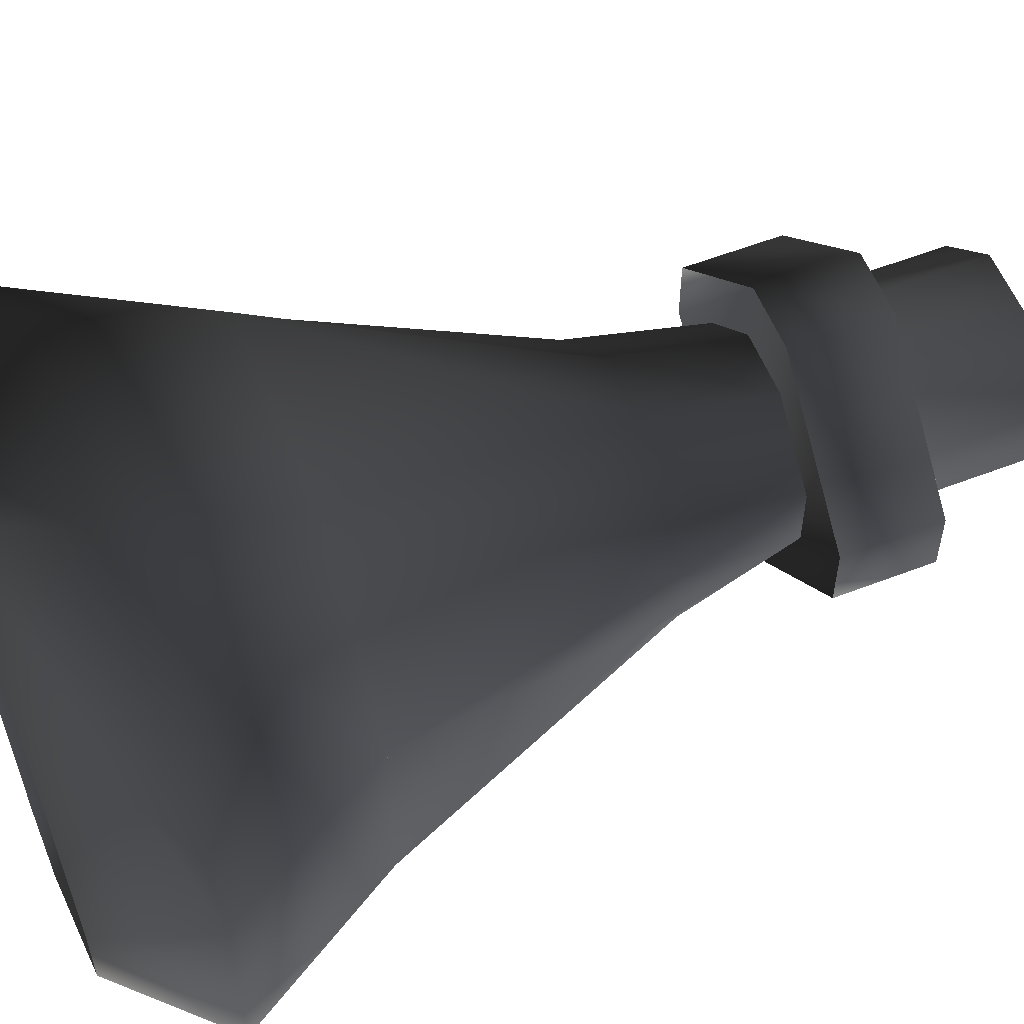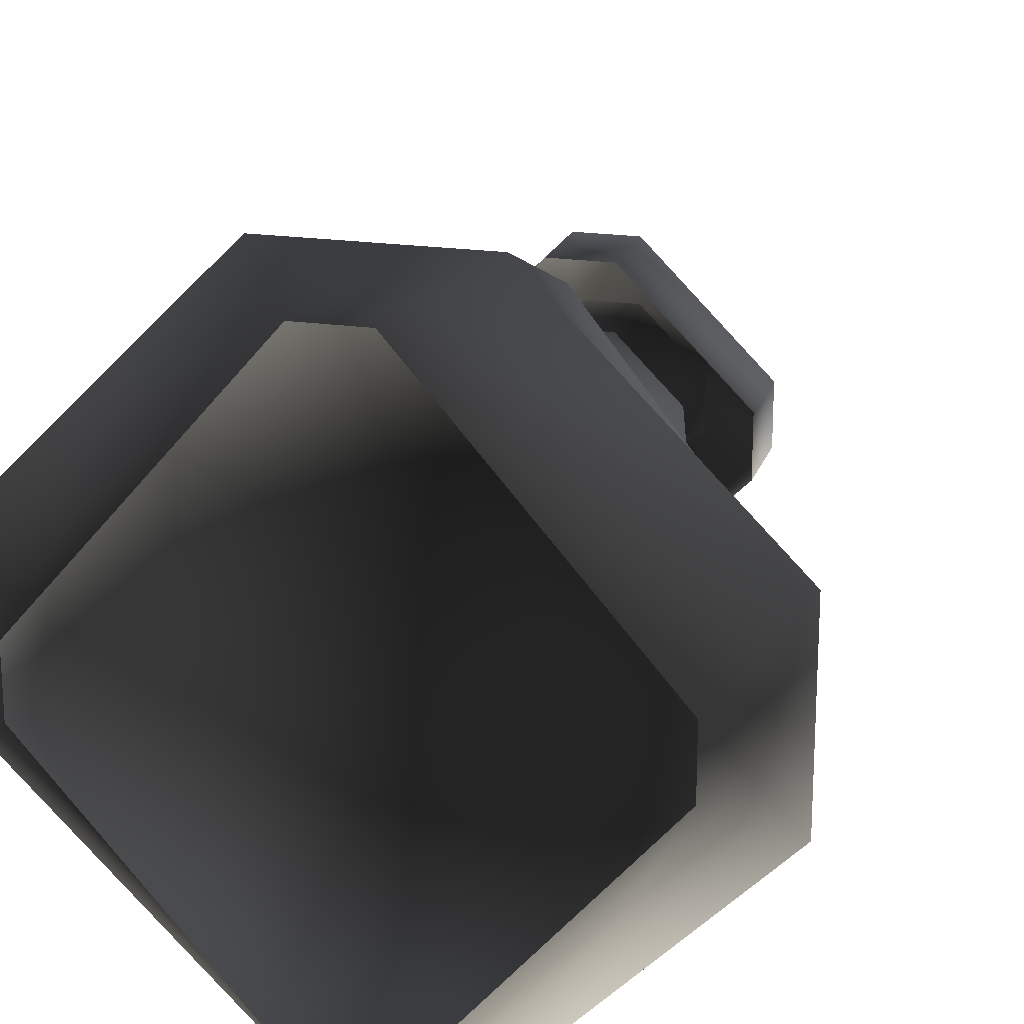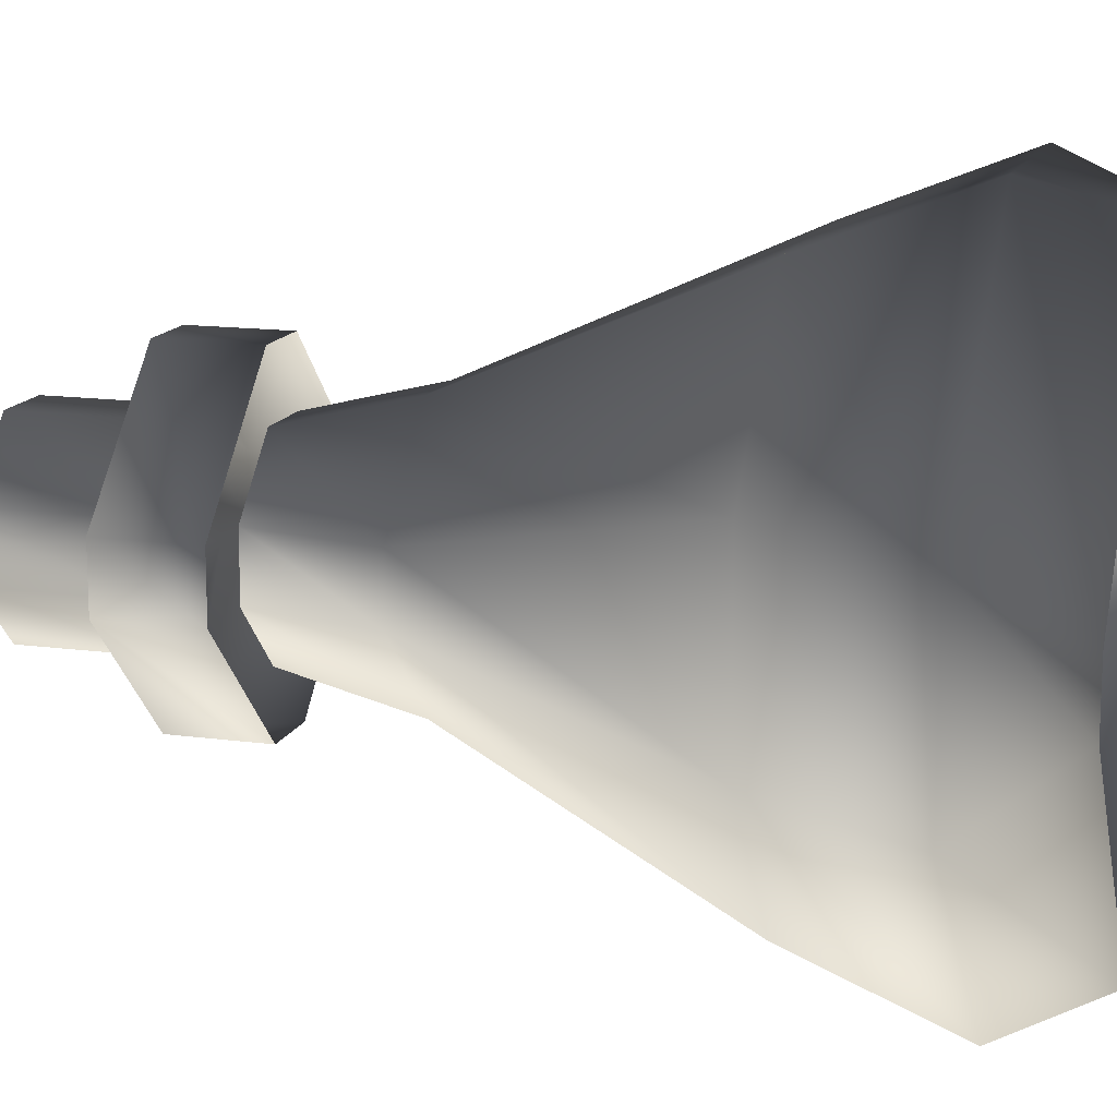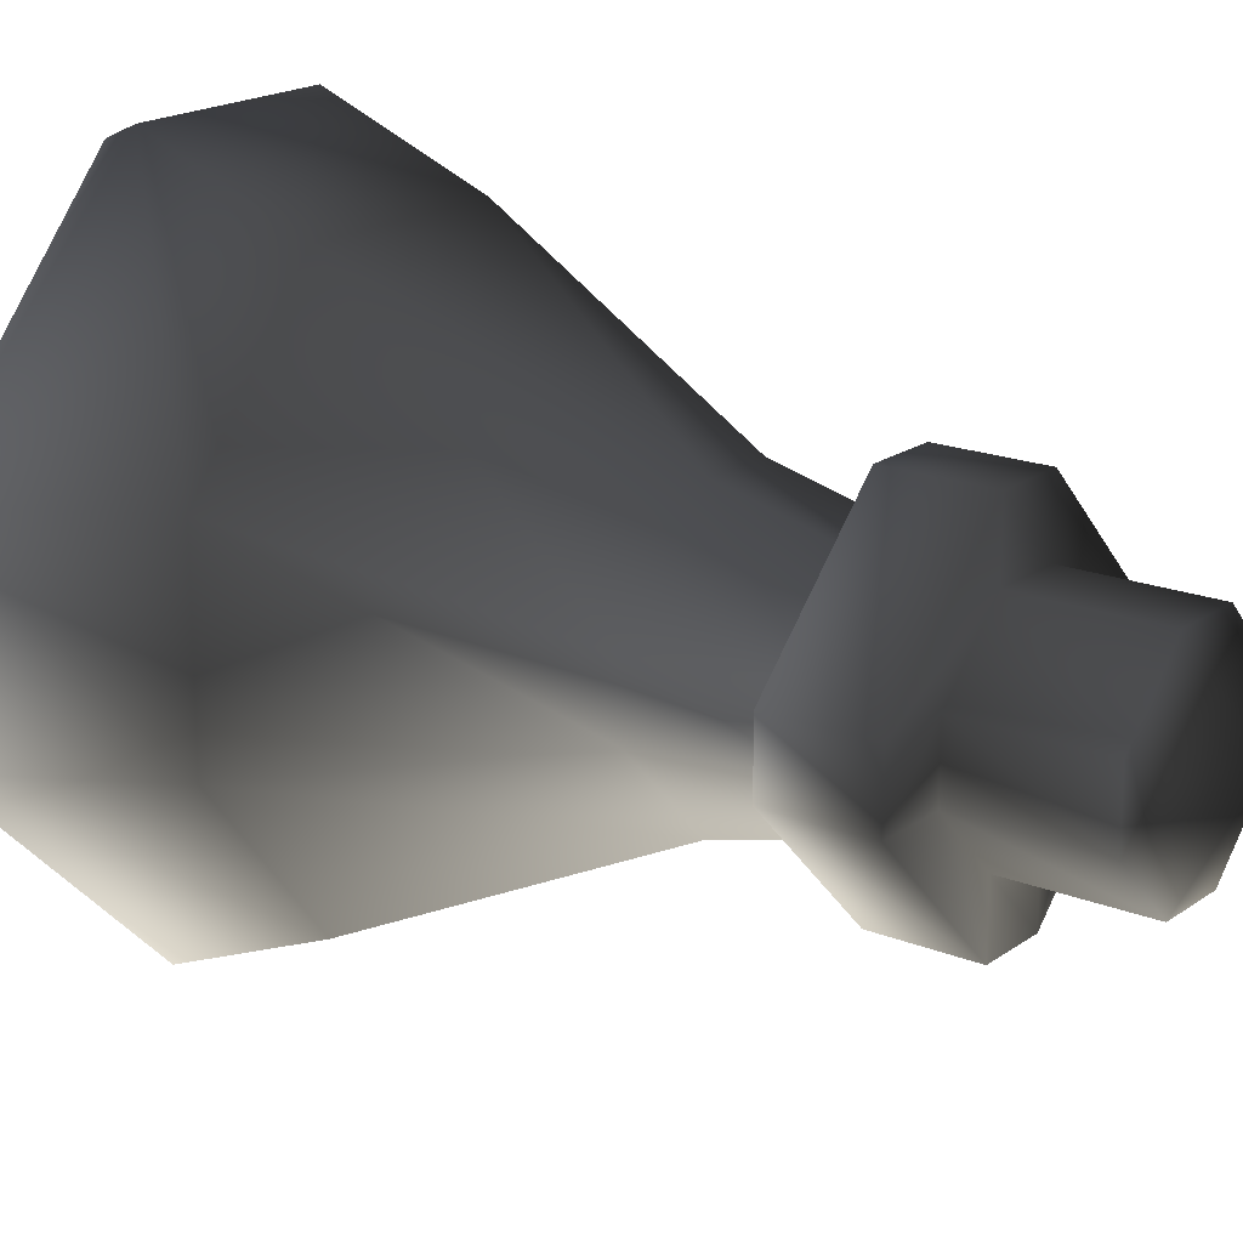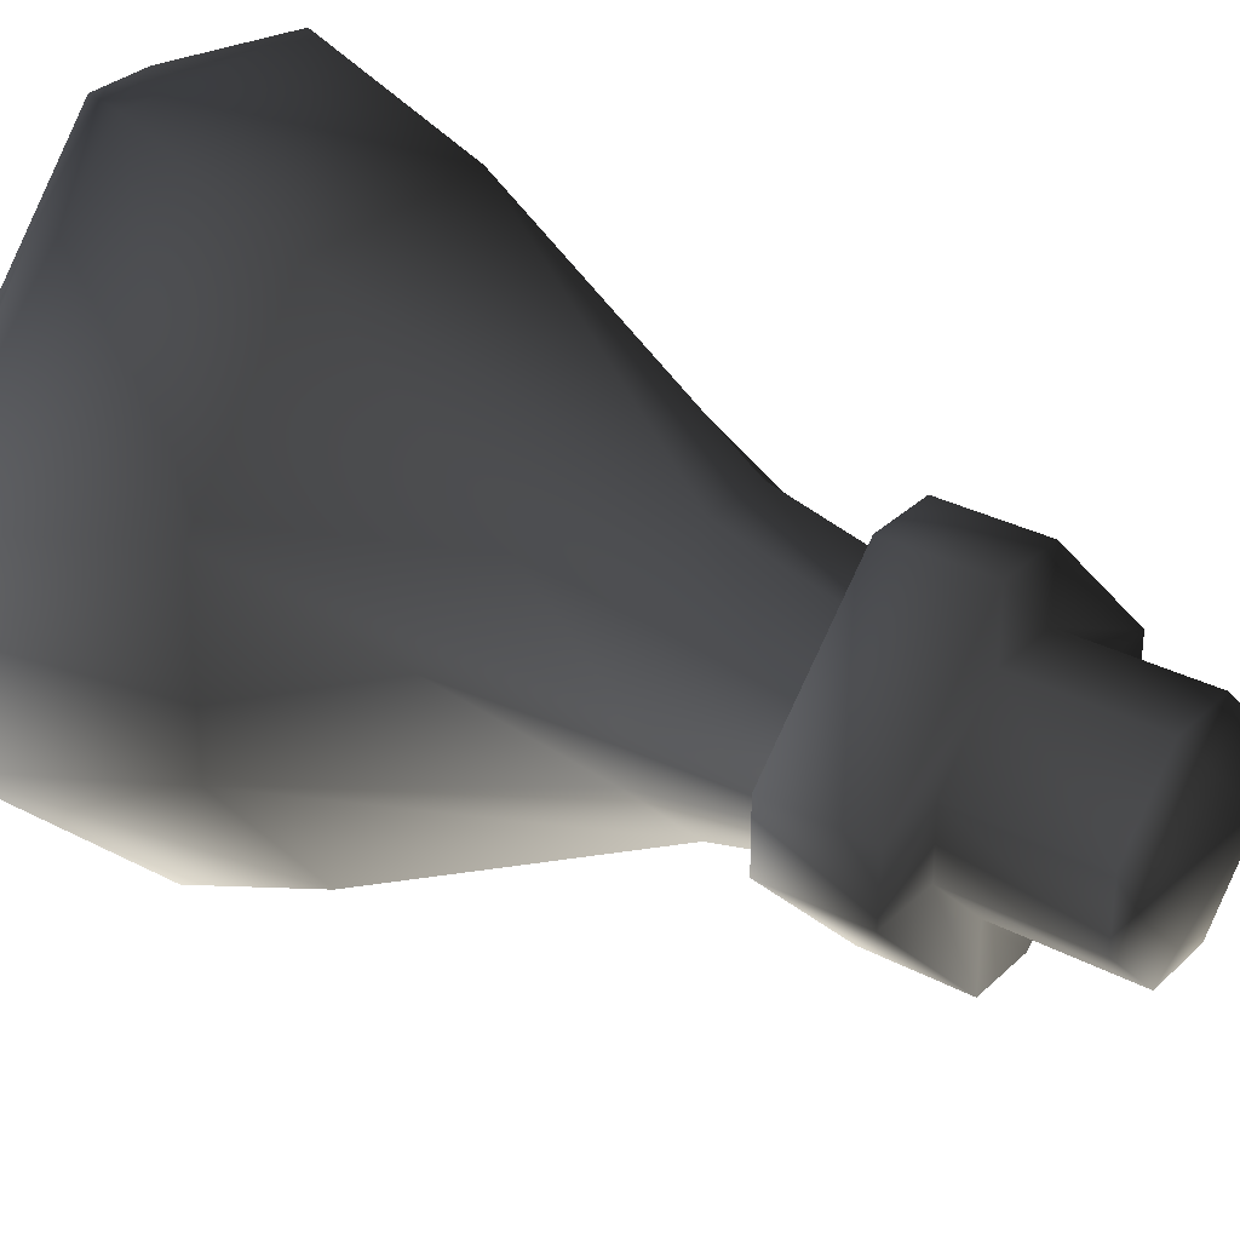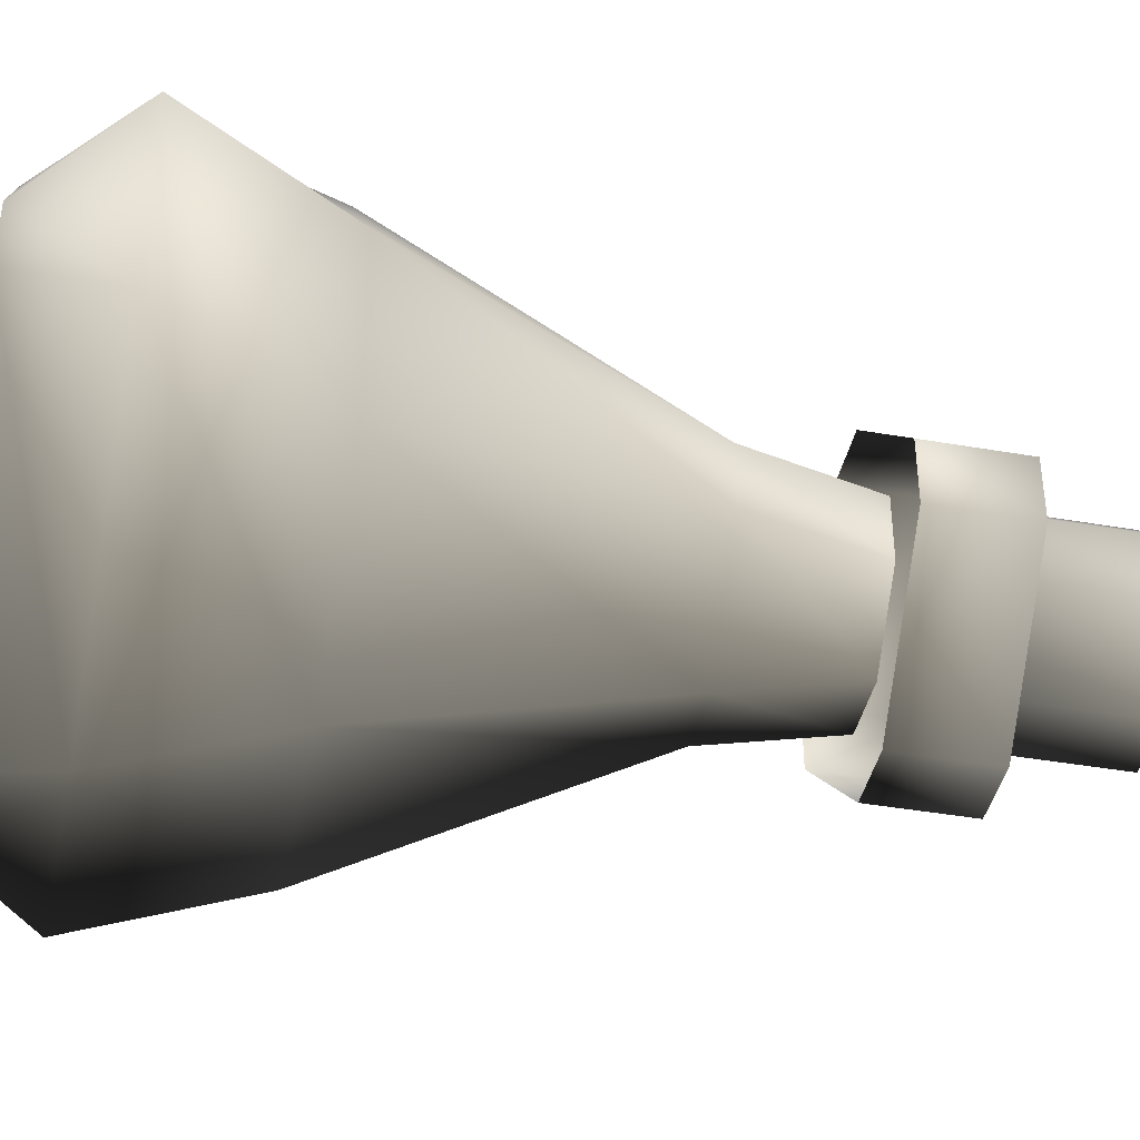
<metadata>
{"format":"obj","ext":"obj","renderer":"f3d","projection":"perspective","resolution":1024,"background":"white","views":[{"elev":57.3,"azim":68.1,"up":"+Z"},{"elev":19.8,"azim":15.7,"up":"+Z"},{"elev":14.1,"azim":-73.2,"up":"+Z"},{"elev":18.8,"azim":127.2,"up":"+Z"},{"elev":31.1,"azim":127.1,"up":"+Z"},{"elev":-41.2,"azim":78.0,"up":"+Z"}]}
</metadata>
<code>
o 2384
v 0 8 0
v -3 8 -8
v -7 8 -3
v -7 8 3
v -3 8 8
v 3 8 8
v 7 8 3
v 7 8 -3
v 3 8 -8
v 3 3 -10
v -3 3 -10
v -4 17 -1
v -1 17 -4
v 1 17 -4
v 10 3 -3
v 8 0 -1
v 1 0 -9
v -1 0 -9
v -10 3 -3
v -4 17 1
v -3 21 1
v -3 21 -1
v -1 21 -3
v 1 21 -3
v 4 17 -1
v 10 3 3
v 8 0 1
v -3 24 -1
v -3 24 1
v -3 28 1
v -3 28 -1
v -1 24 -3
v -1 24 -5
v -5 24 -1
v -5 24 1
v -1 24 3
v -1 28 3
v 1 28 3
v 3 28 1
v 3 28 -1
v 1 28 -3
v -1 28 -3
v 1 24 -3
v 1 24 -5
v 1 21 -5
v -1 21 -5
v -5 21 -1
v -5 21 1
v -1 24 5
v 1 24 5
v 1 24 3
v 3 24 1
v 3 24 -1
v -1 17 4
v -1 21 3
v 1 17 4
v 1 21 3
v 4 17 1
v 3 21 1
v 3 21 -1
v -1 21 5
v 1 21 5
v 5 24 1
v 5 24 -1
v 5 21 1
v 5 21 -1
v -1 0 9
v 1 0 9
v 3 3 10
v -3 3 10
v -8 0 1
v -10 3 3
v -8 0 -1
f 1 2 3
f 1 3 4
f 1 4 5
f 1 5 6
f 1 6 7
f 1 7 8
f 1 8 9
f 1 9 2
f 2 9 10
f 2 10 11
f 2 11 3
f 2 3 12
f 2 12 13
f 2 13 9
f 9 13 14
f 9 14 8
f 9 8 15
f 9 15 10
f 10 15 16
f 10 16 17
f 10 17 11
f 11 17 18
f 11 18 19
f 11 19 3
f 3 19 4
f 3 4 20
f 3 20 12
f 12 20 21
f 12 21 22
f 12 22 13
f 13 22 23
f 13 23 14
f 14 23 24
f 14 24 25
f 14 25 8
f 8 25 7
f 8 7 26
f 8 26 15
f 15 26 27
f 15 27 16
f 28 29 30
f 28 30 31
f 28 31 32
f 28 32 33
f 28 33 34
f 28 34 35
f 28 35 29
f 29 35 36
f 29 36 37
f 29 37 30
f 30 37 31
f 31 37 38
f 31 38 39
f 31 39 40
f 31 40 41
f 31 41 42
f 31 42 32
f 32 42 43
f 32 43 33
f 33 43 44
f 33 44 45
f 33 45 46
f 33 46 34
f 34 46 47
f 34 47 35
f 35 47 48
f 35 48 49
f 35 49 36
f 36 49 50
f 36 50 51
f 36 51 38
f 36 38 37
f 51 52 39
f 51 39 38
f 52 53 40
f 52 40 39
f 53 43 41
f 53 41 40
f 43 42 41
f 20 54 55
f 20 55 21
f 54 56 57
f 54 57 55
f 56 58 59
f 56 59 57
f 58 25 60
f 58 60 59
f 25 24 60
f 48 61 49
f 49 61 50
f 50 61 62
f 50 62 63
f 50 63 51
f 51 63 52
f 52 63 64
f 52 64 53
f 53 64 44
f 53 44 43
f 62 65 63
f 63 65 64
f 64 65 66
f 64 66 44
f 44 66 45
f 67 68 69
f 67 69 70
f 67 70 71
f 71 70 72
f 71 72 73
f 73 72 19
f 73 19 18
f 68 27 26
f 68 26 69
f 69 26 7
f 69 7 6
f 69 6 70
f 70 6 5
f 70 5 72
f 72 5 4
f 72 4 19
f 6 7 58
f 6 58 56
f 6 56 5
f 5 56 54
f 5 54 4
f 4 54 20
f 7 25 58

</code>
